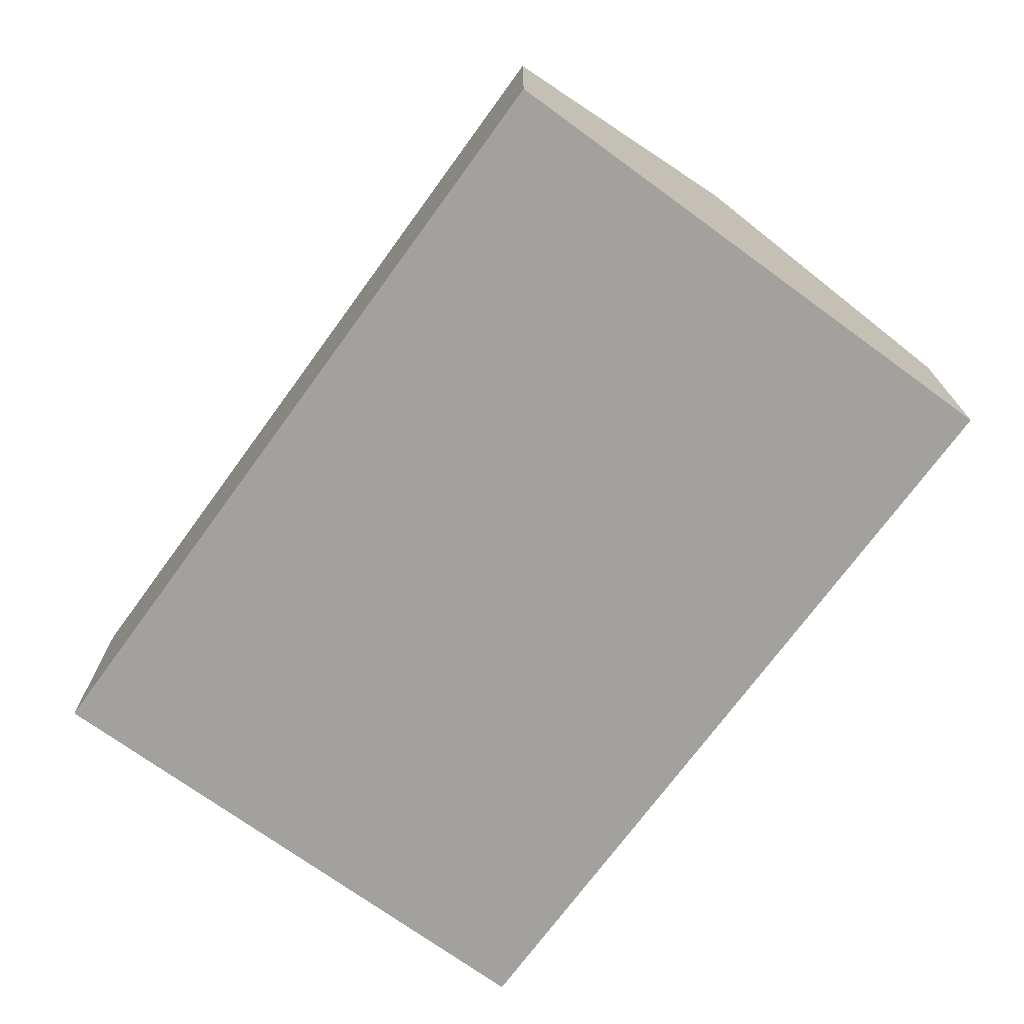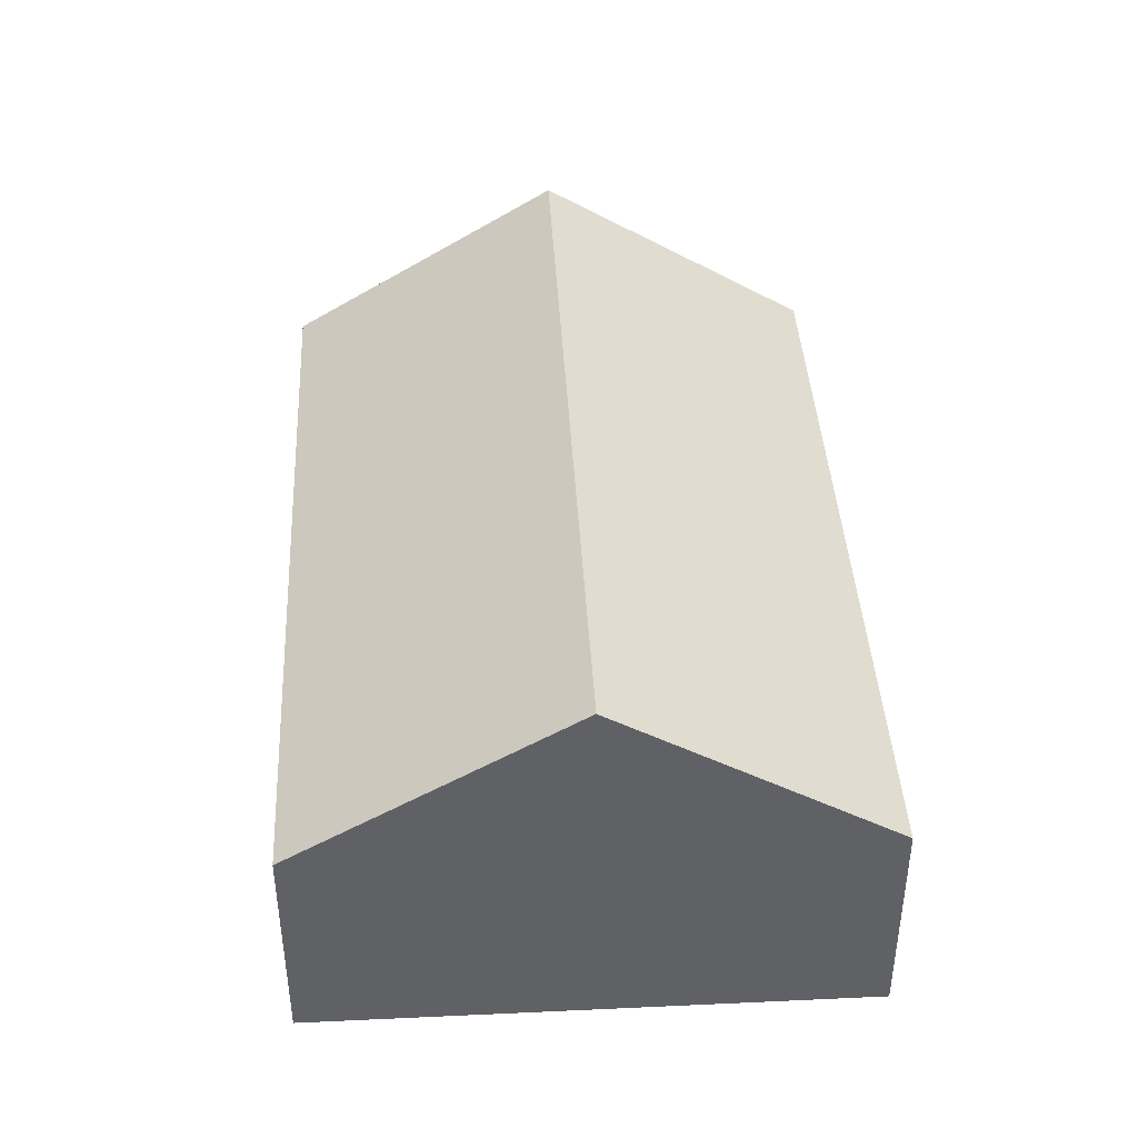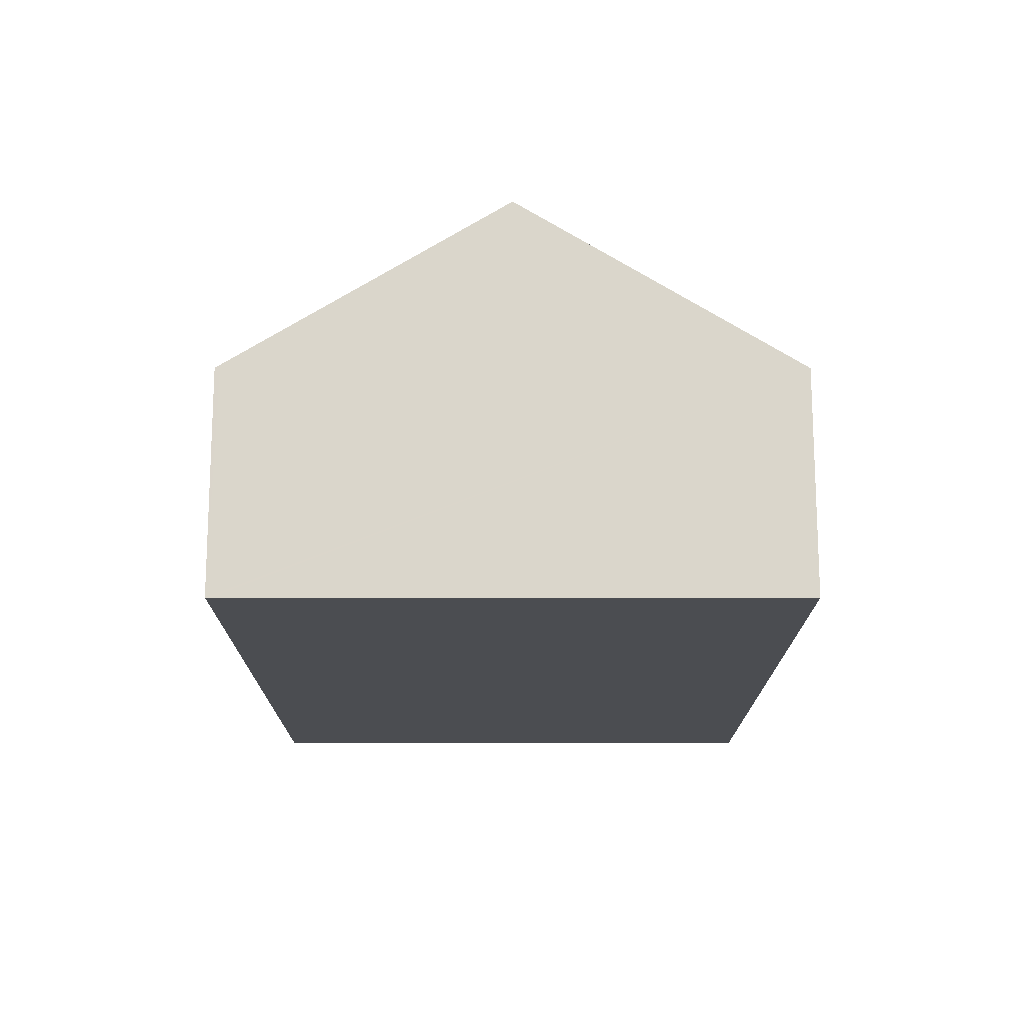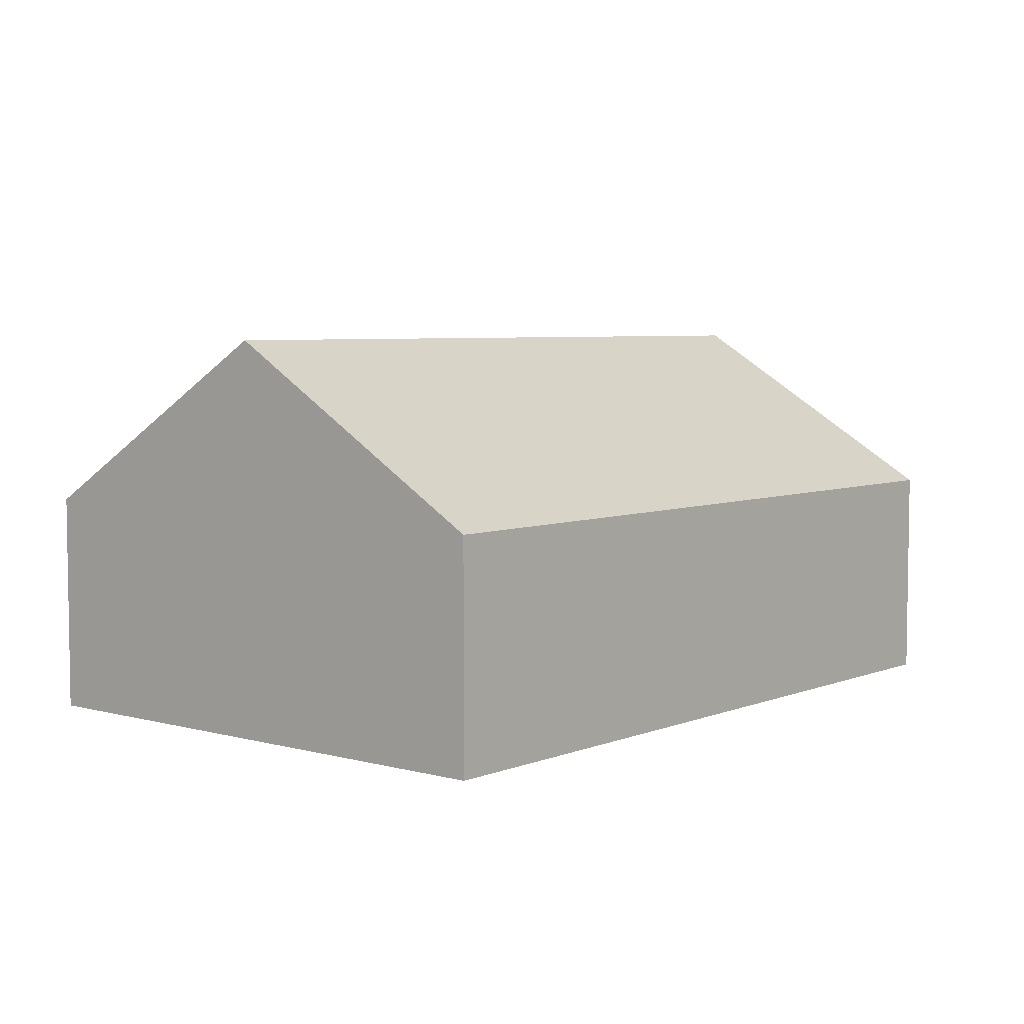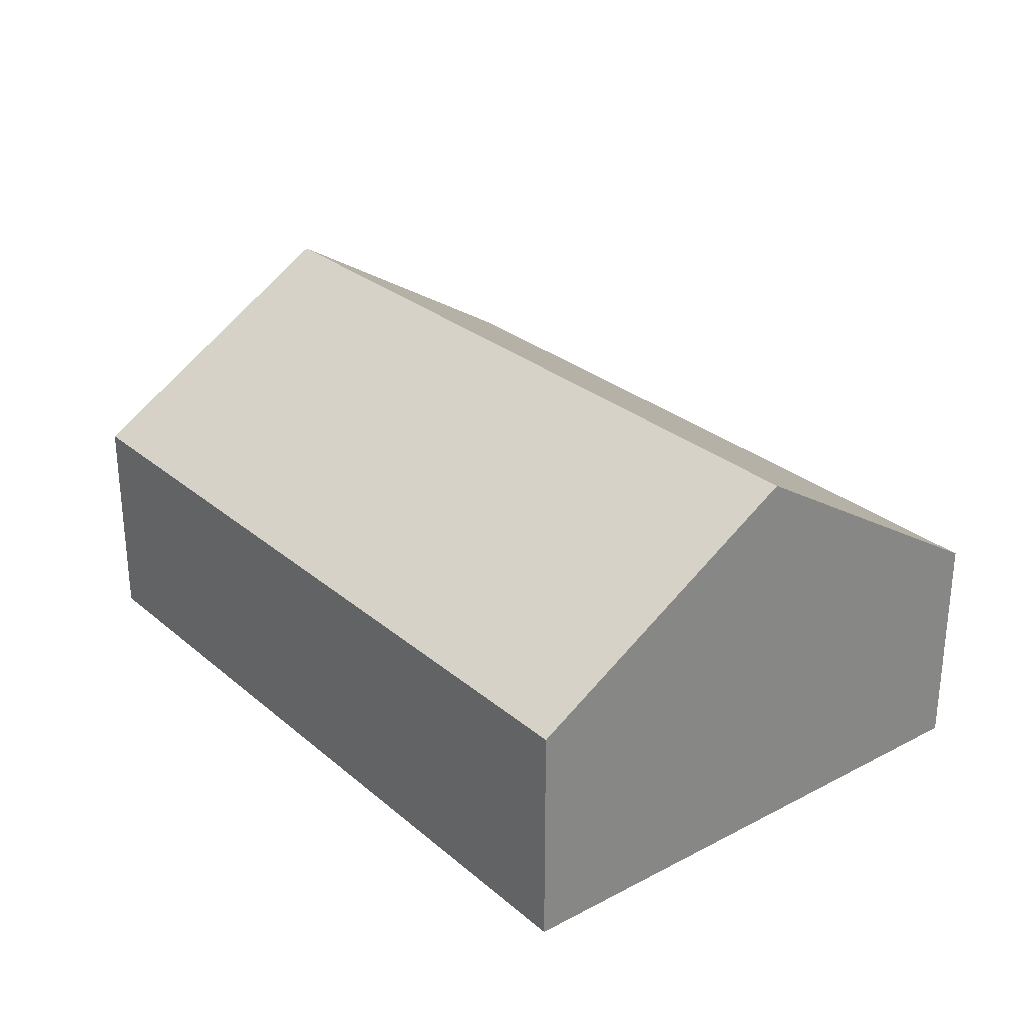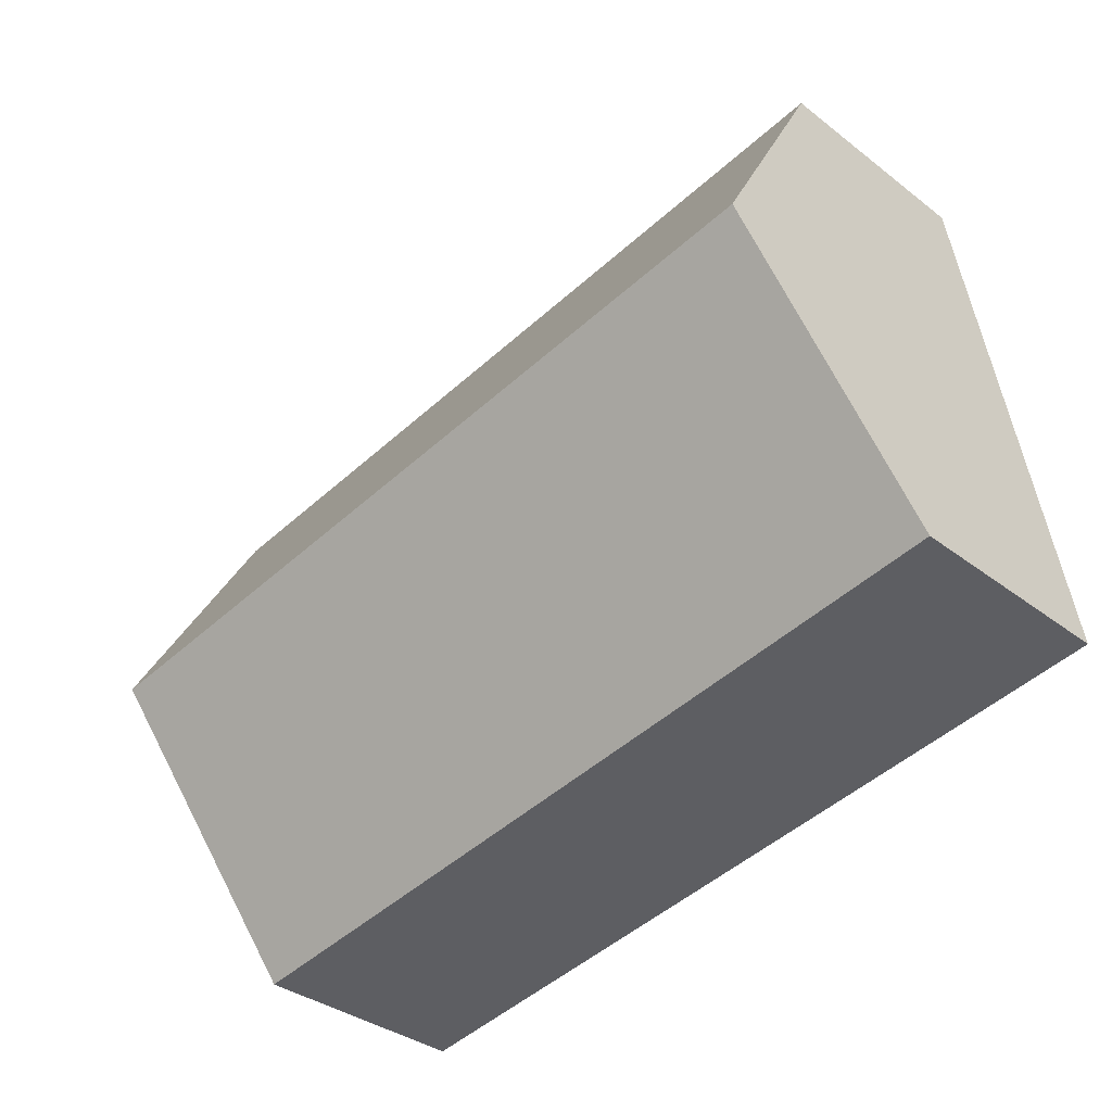
<metadata>
{"format":"obj","ext":"obj","renderer":"f3d","projection":"perspective","resolution":1024,"background":"white","views":[{"elev":-72.1,"azim":63.2,"up":"+Y"},{"elev":41.4,"azim":96.1,"up":"+Y"},{"elev":-15.9,"azim":99.2,"up":"+Y"},{"elev":5.4,"azim":139.1,"up":"+Y"},{"elev":28.0,"azim":-119.1,"up":"+Y"},{"elev":-35.1,"azim":-135.6,"up":"+Z"}]}
</metadata>
<code>
v  12.15 3.04 5.792
v  0.62 5.371 3.788
v  1.239 3.04 7.576
v  12.14 3.082 5.723
v  11.53 5.371 2.004
v  10.91 3.04 -1.784
v  0 3.04 1.861e-16
v  0 0 0
v  0.62 -2.319e-16 3.788
v  1.239 -4.639e-16 7.576
v  12.15 -3.547e-16 5.792
v  12.14 -3.504e-16 5.723
v  11.53 -1.227e-16 2.004
v  10.91 1.092e-16 -1.784
g defaultobject
f 1 2 3
f 2 1 4
f 2 4 5
f 6 2 5
f 2 6 7
f 8 2 7
f 2 8 3
f 3 8 9
f 3 9 10
f 10 1 3
f 1 10 11
f 11 4 1
f 4 11 5
f 5 11 6
f 6 11 12
f 6 12 13
f 6 13 14
f 14 7 6
f 7 14 8
f 9 11 10
f 11 9 8
f 11 8 14
f 11 14 12
f 12 14 13

</code>
